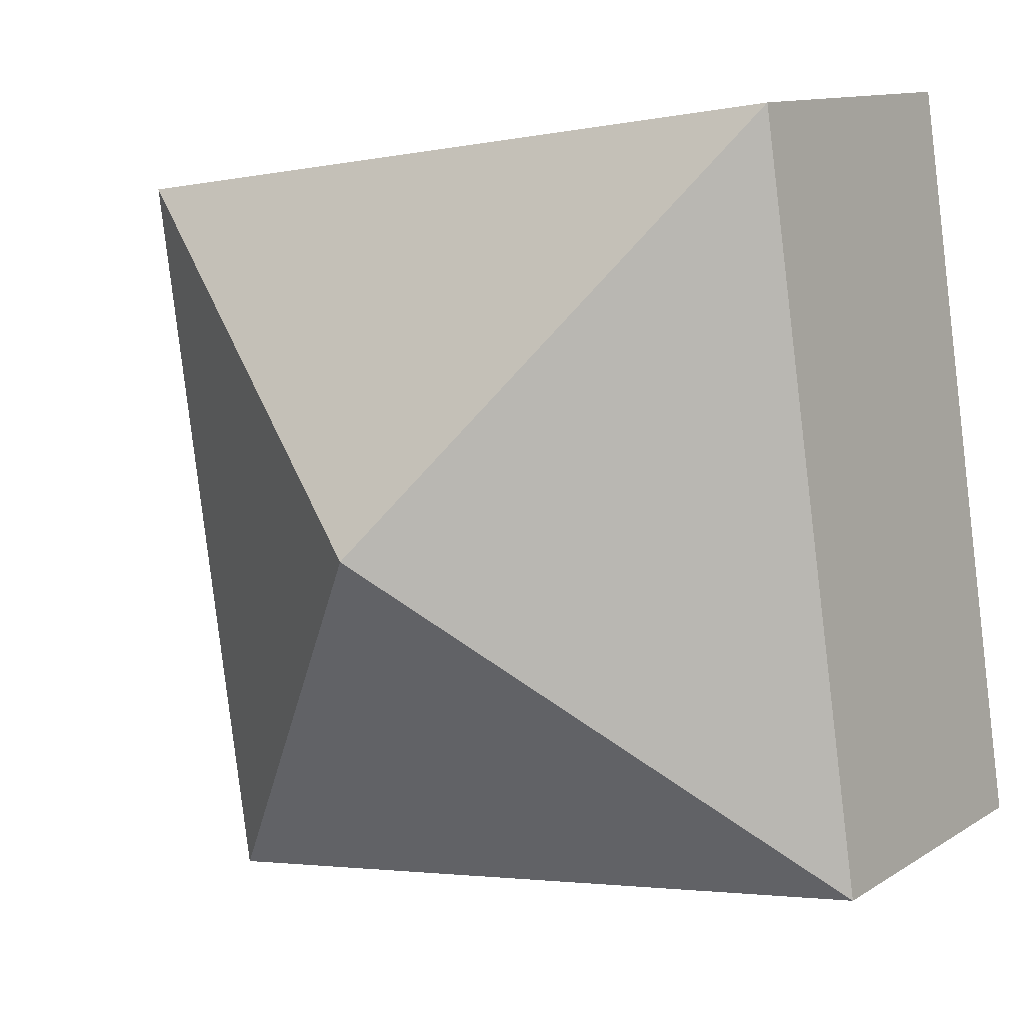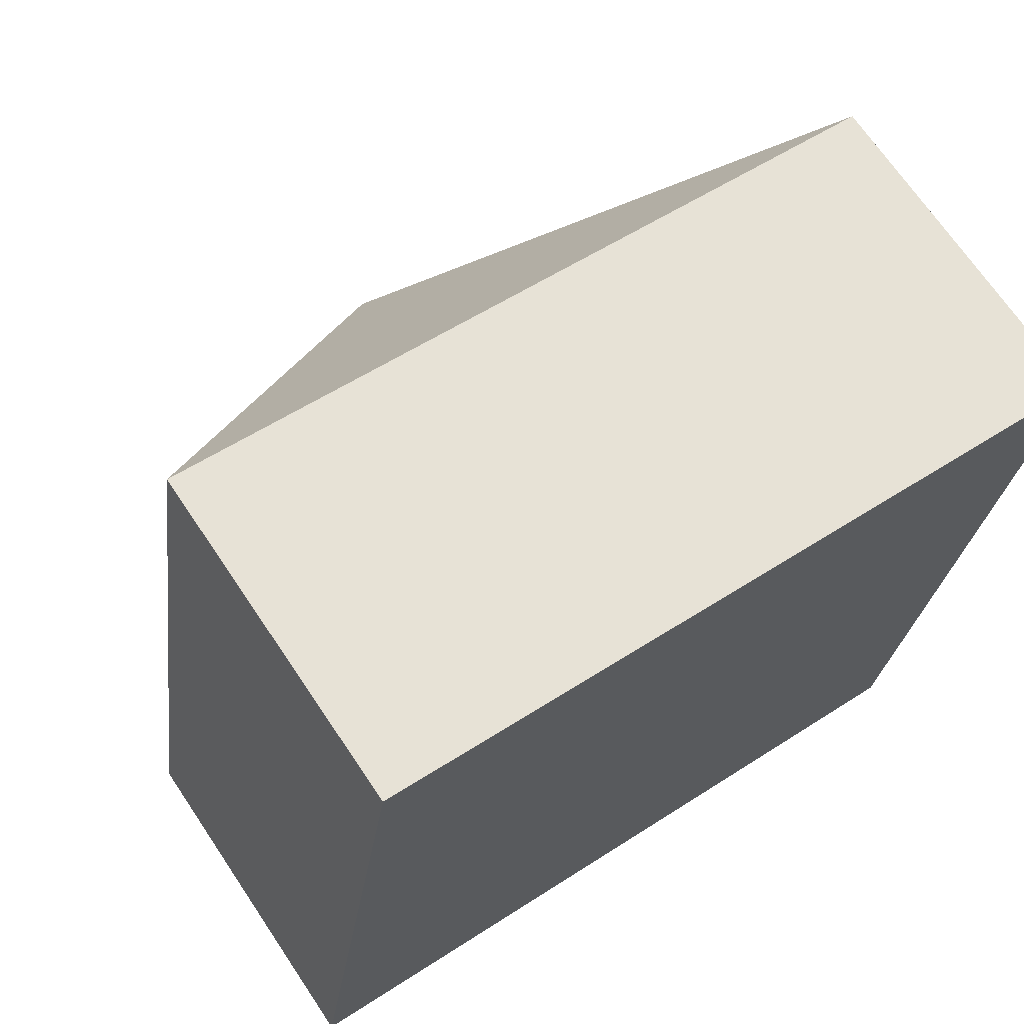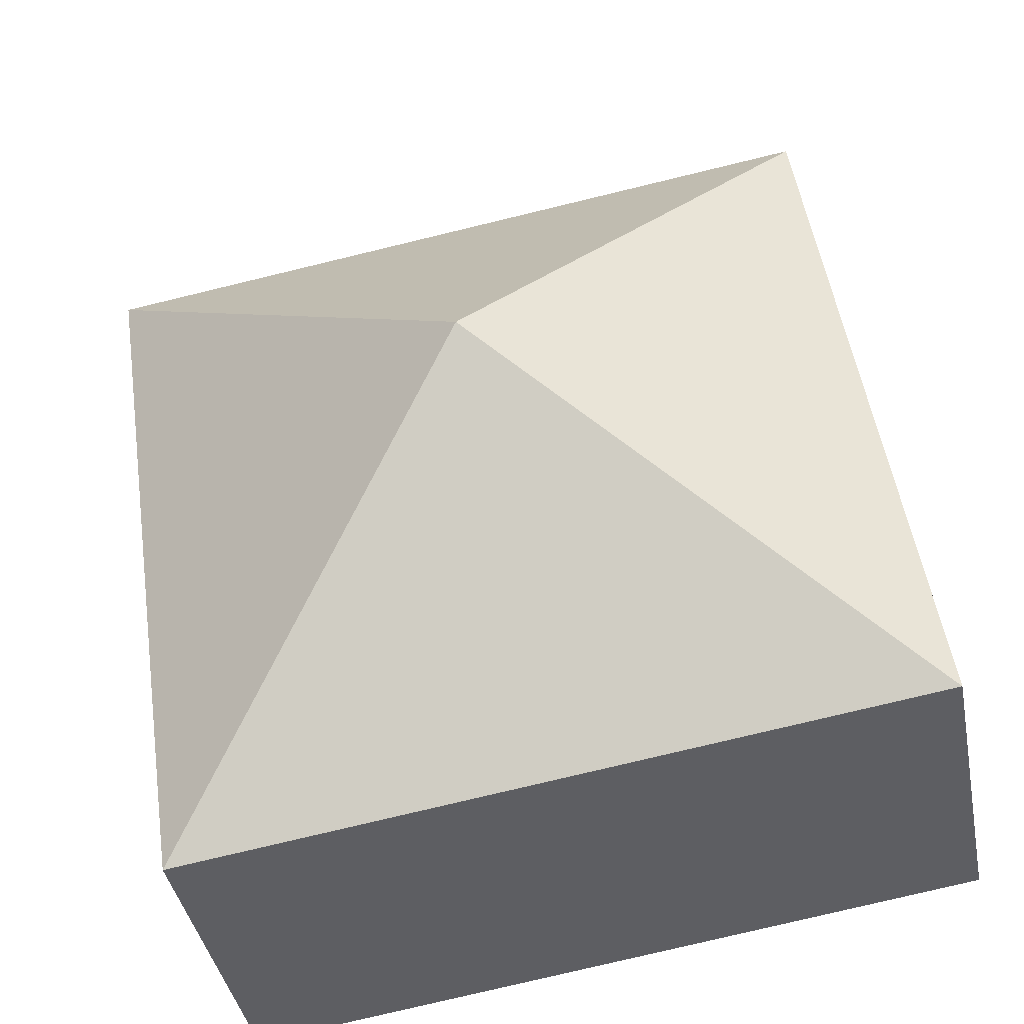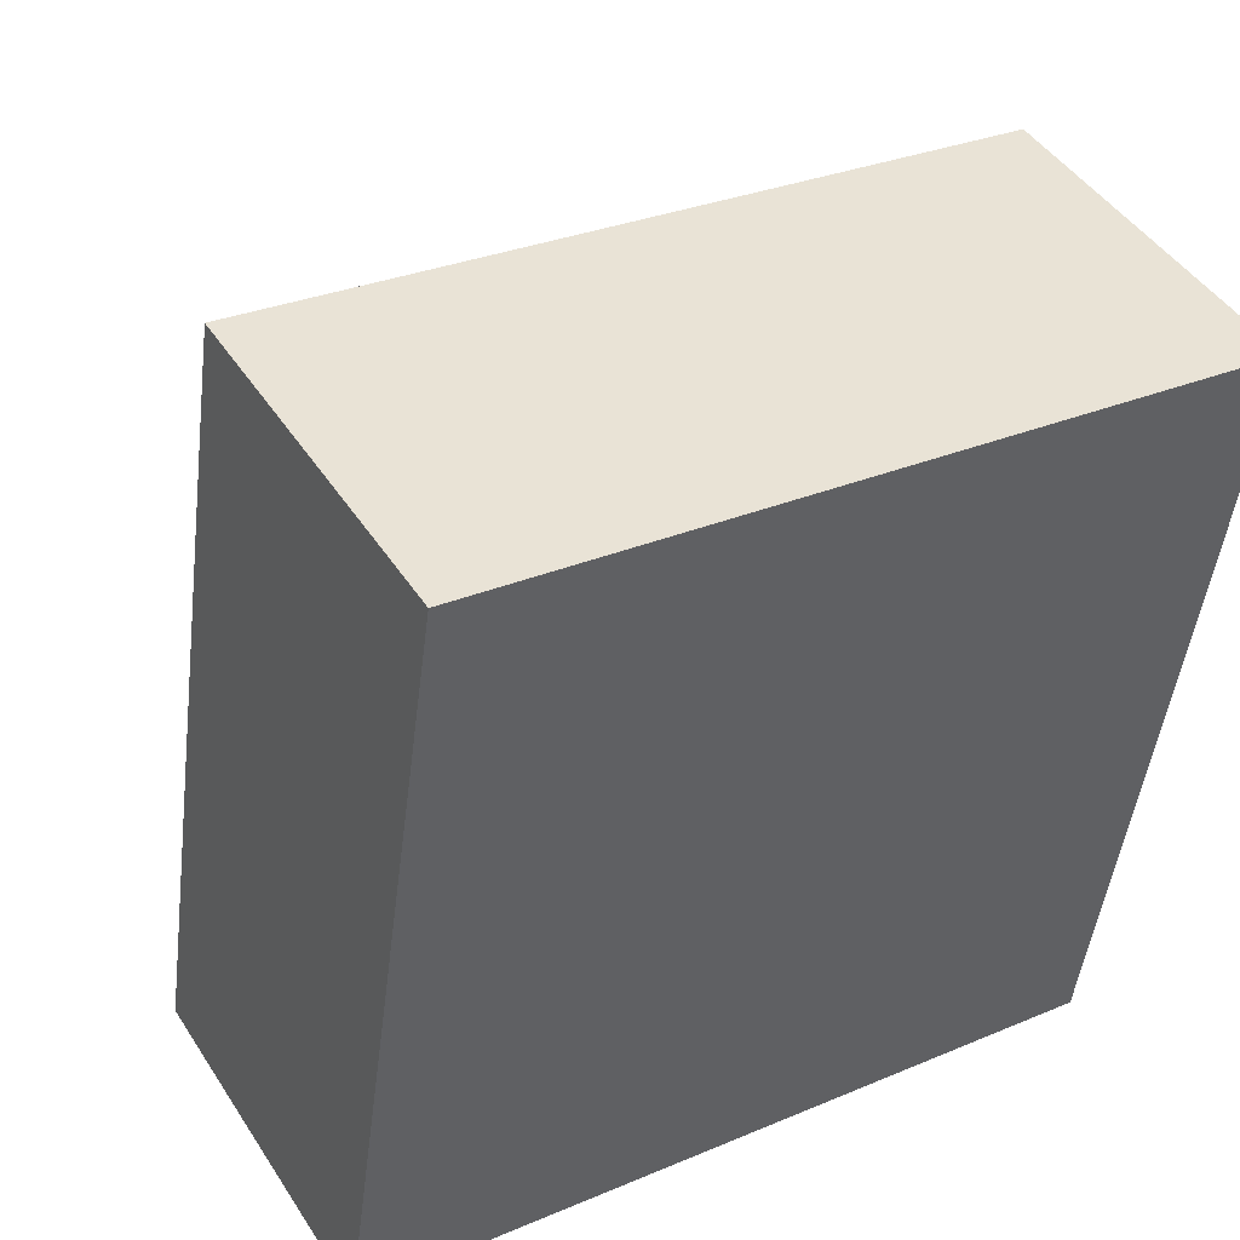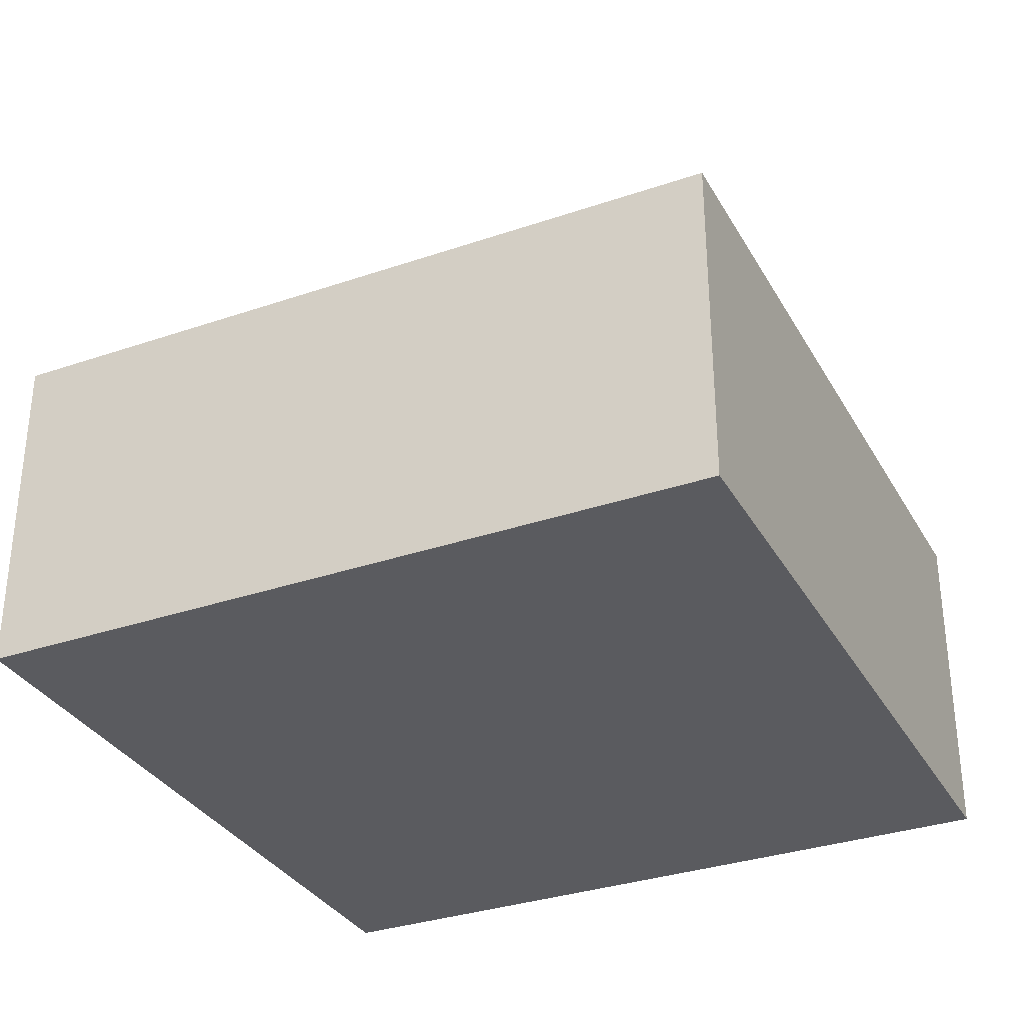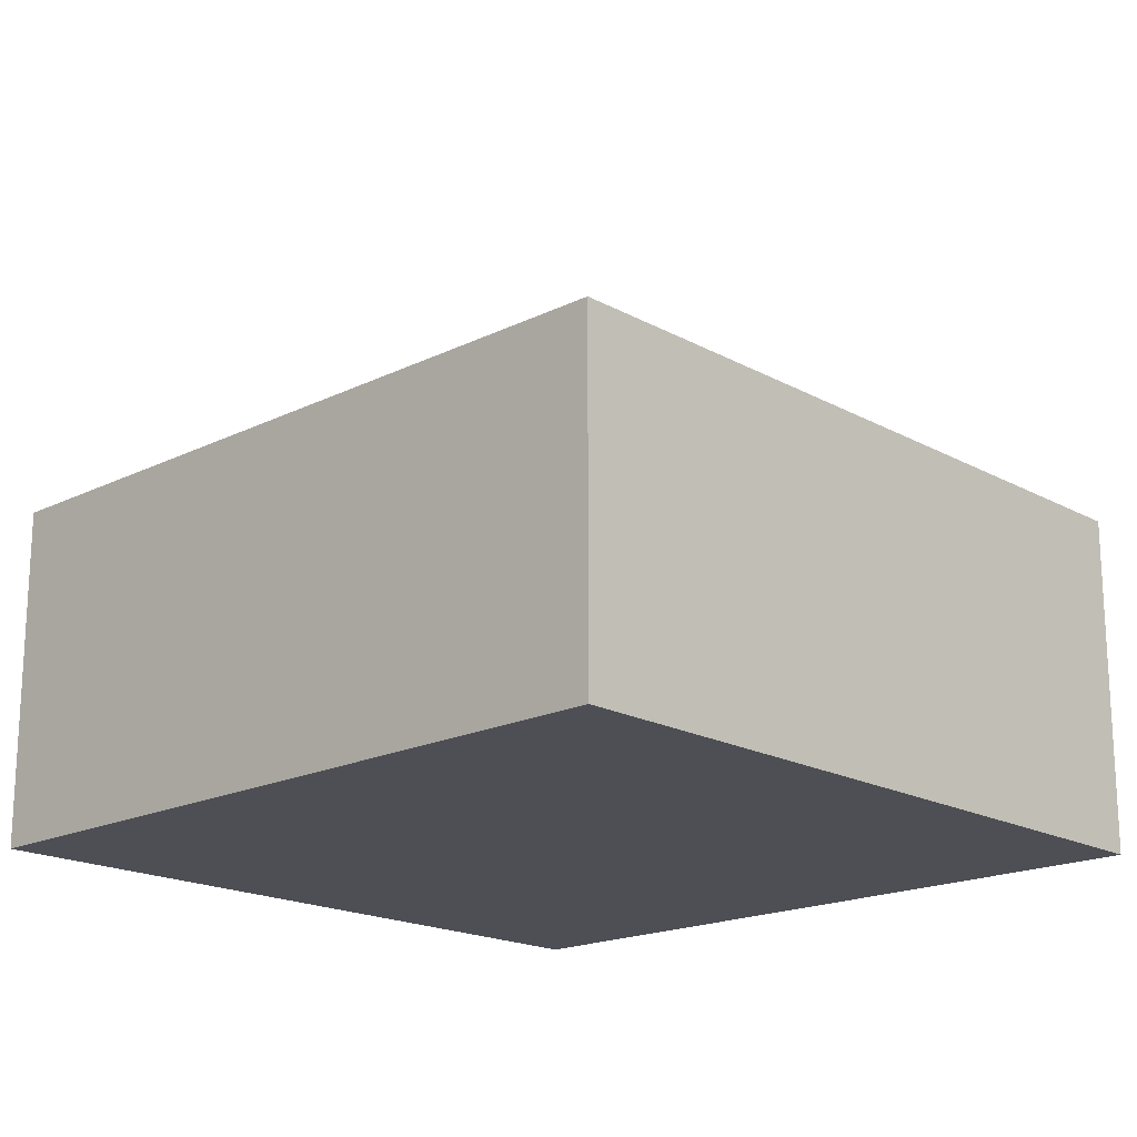
<metadata>
{"format":"obj","ext":"obj","renderer":"f3d","projection":"perspective","resolution":1024,"background":"white","views":[{"elev":11.5,"azim":-145.6,"up":"+Z"},{"elev":69.1,"azim":-33.9,"up":"+Z"},{"elev":-39.8,"azim":-169.3,"up":"+Z"},{"elev":45.4,"azim":-31.0,"up":"+Z"},{"elev":-32.8,"azim":-56.3,"up":"+Y"},{"elev":-18.4,"azim":-128.2,"up":"+Y"}]}
</metadata>
<code>
v  3.572 4.779 2.647
v  7.144 2.841 5.294
v  6.234 2.841 -0.913
v  0.909 2.841 6.208
v  0 2.841 1.74e-16
v  6.234 5.591e-17 -0.913
v  0 0 0
v  0.909 -3.801e-16 6.208
v  7.144 -3.242e-16 5.294
g defaultobject
f 1 2 3
f 1 4 2
f 1 3 5
f 1 5 4
f 6 5 3
f 5 6 7
f 7 4 5
f 4 7 8
f 8 2 4
f 2 8 9
f 9 3 2
f 3 9 6
f 6 8 7
f 8 6 9

</code>
